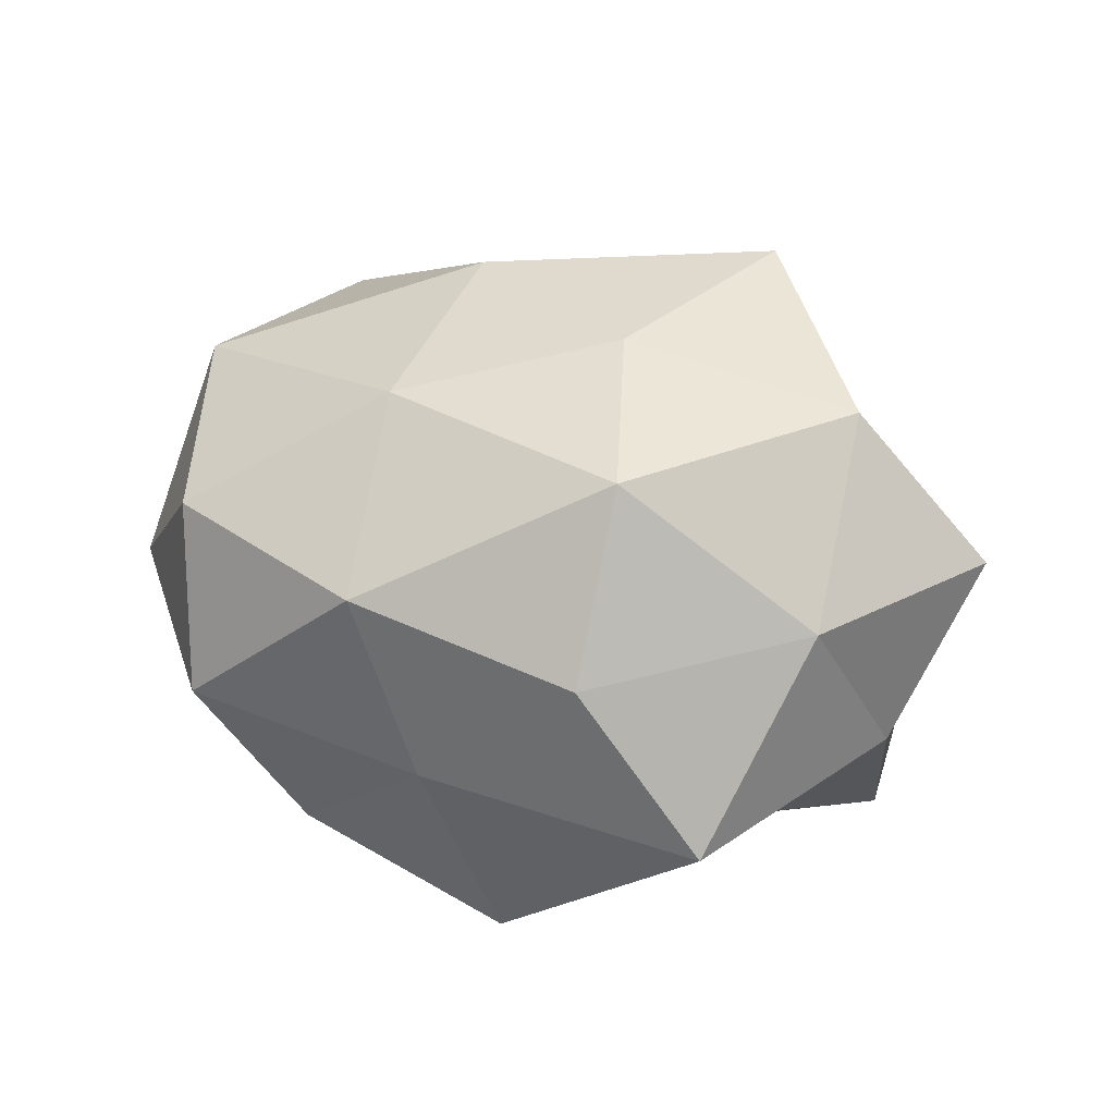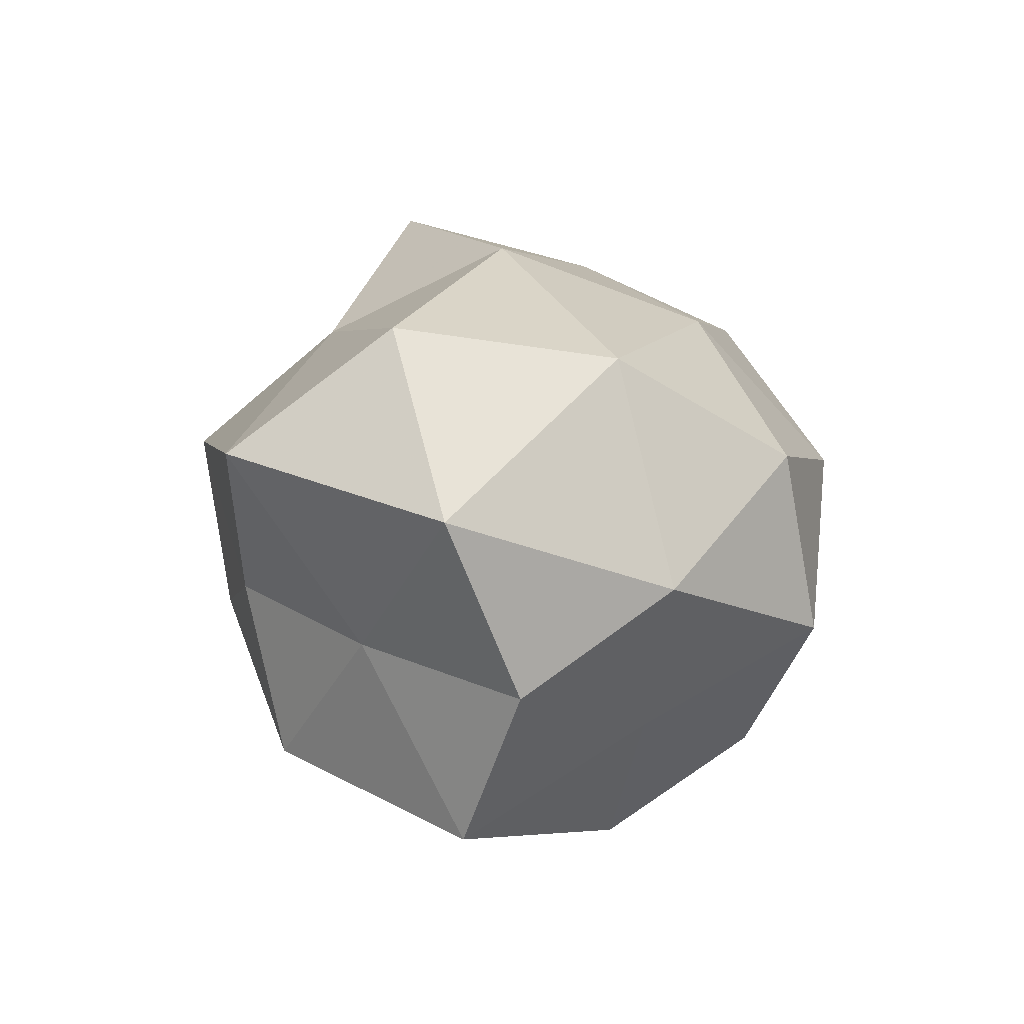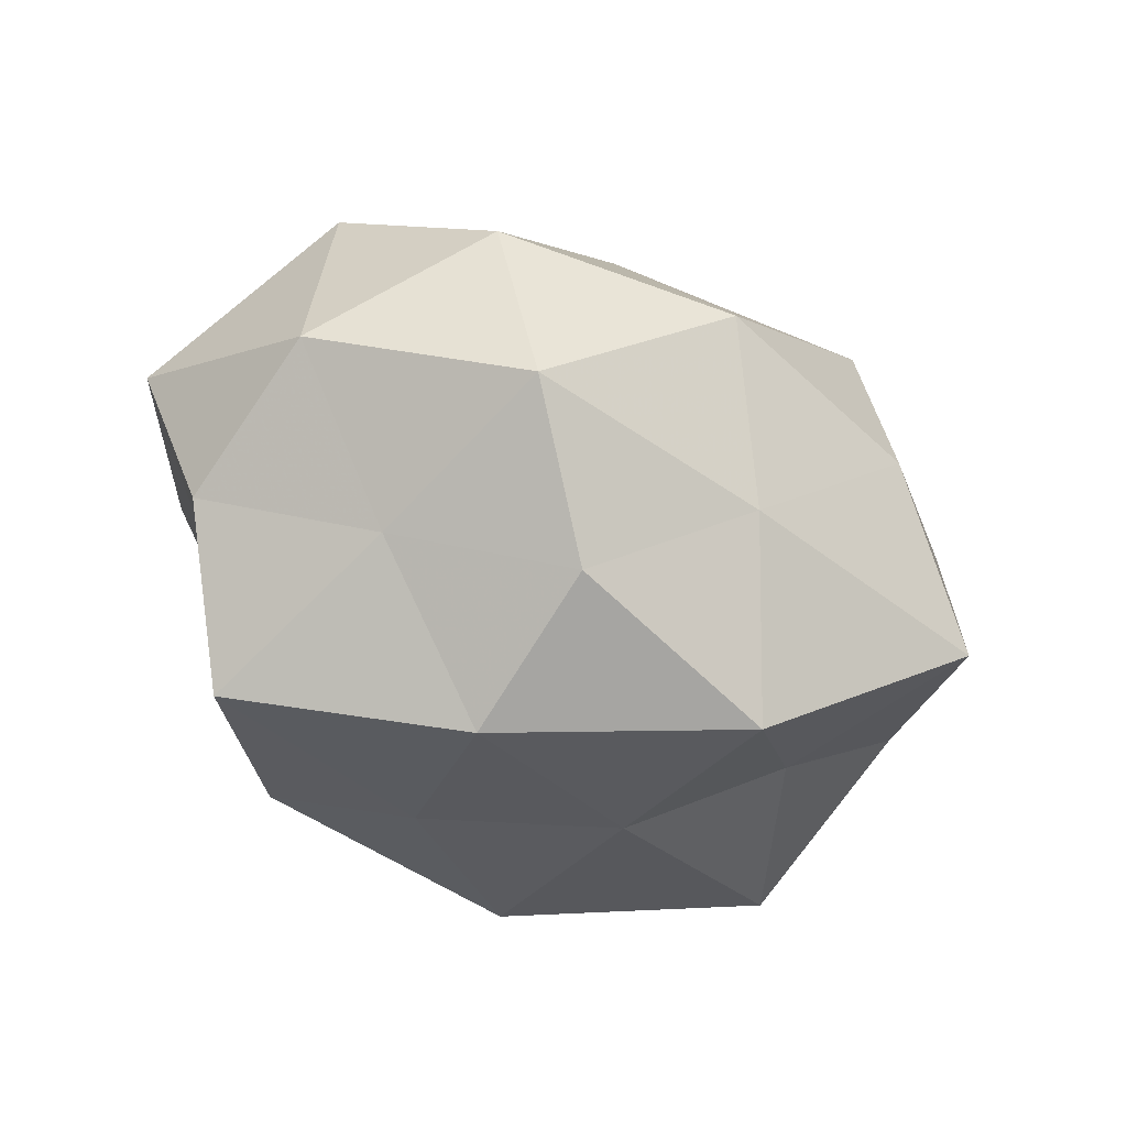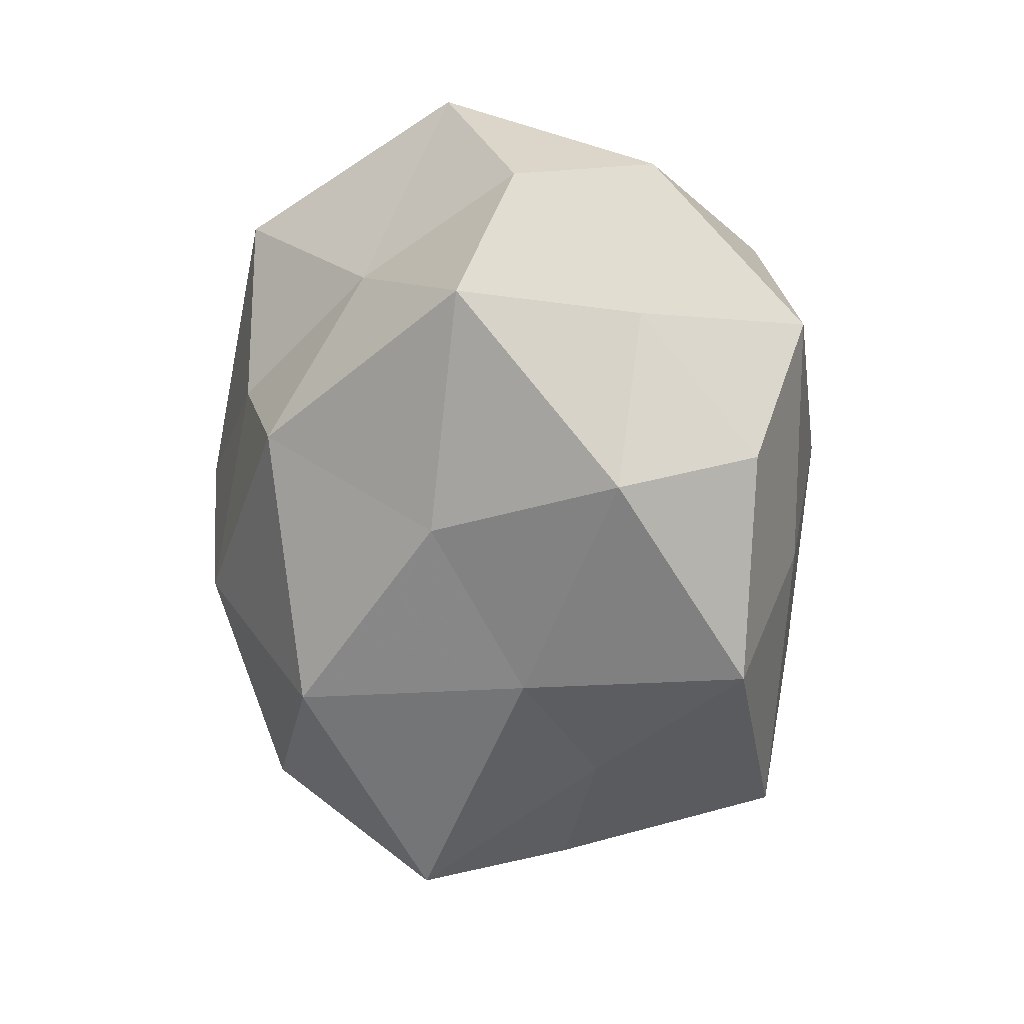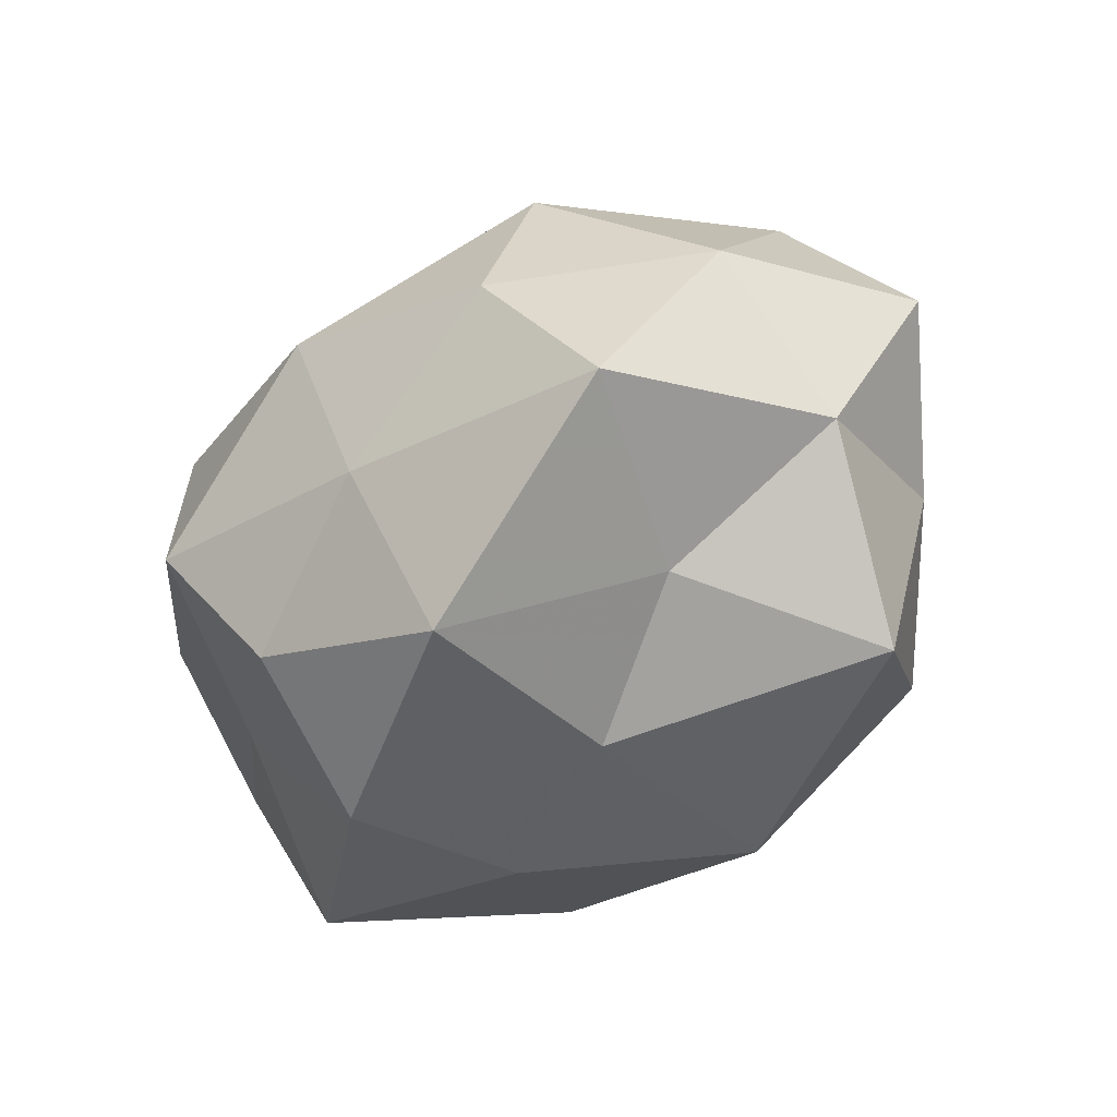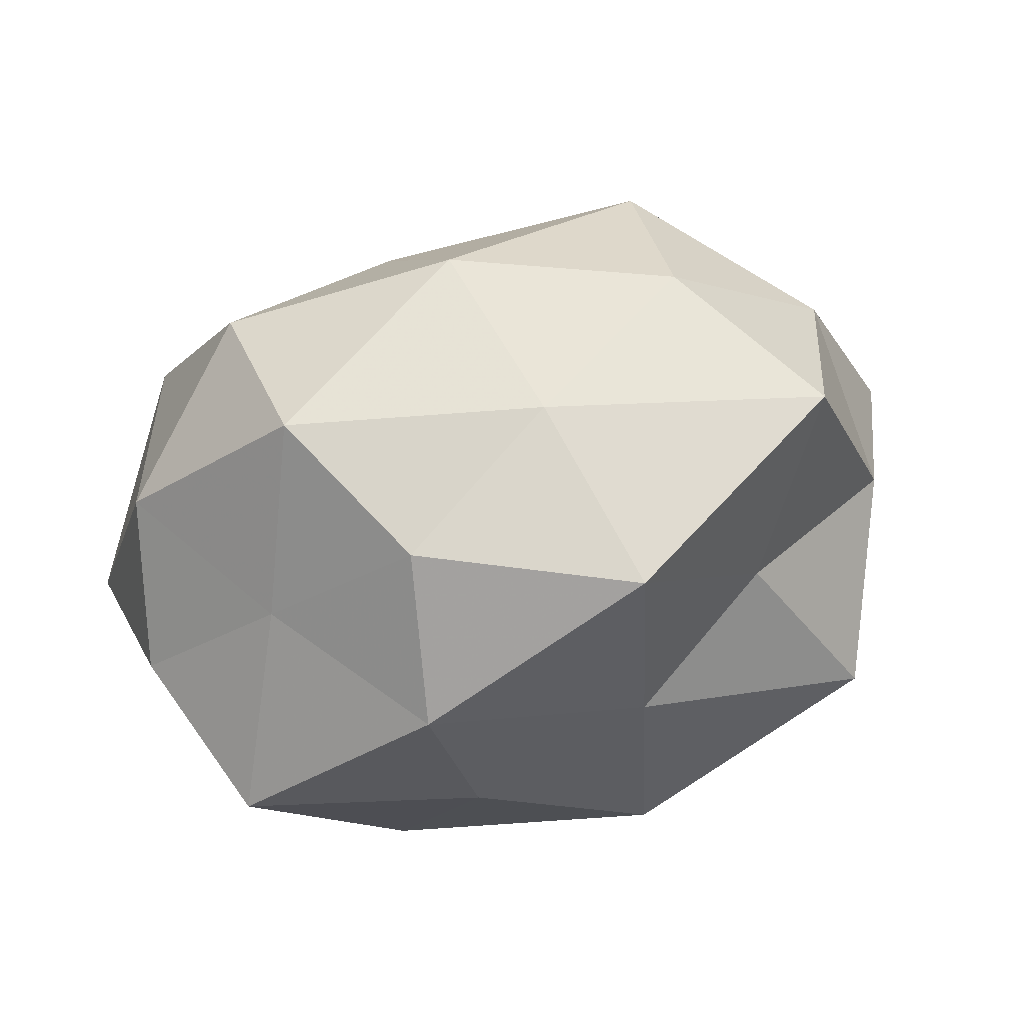
<metadata>
{"format":"obj","ext":"obj","renderer":"f3d","projection":"perspective","resolution":1024,"background":"white","views":[{"elev":20.6,"azim":-154.1,"up":"+Z"},{"elev":10.0,"azim":89.6,"up":"+Z"},{"elev":-35.7,"azim":144.2,"up":"+Z"},{"elev":-65.5,"azim":90.4,"up":"+Z"},{"elev":-44.5,"azim":-140.1,"up":"+Z"},{"elev":51.3,"azim":165.0,"up":"+Y"}]}
</metadata>
<code>
v 0.0194 0.01208 -0.03696
v -0.01456 0.009724 0.03382
v 0.03172 0.03248 0.014
v -0.04728 0.006582 -0.01121
v -0.02331 0.03051 0.02398
v 0.04987 0.0001034 -0.01143
v 0.04031 0.01148 0.02676
v -0.02611 0.0103 -0.02447
v -0.03011 -0.03776 0.005096
v -0.03641 -0.01666 0.01639
v -0.031 -0.03162 -0.01609
v 0.009534 -0.001867 0.03773
v -0.03505 0.03339 -0.01737
v 0.01305 -0.01003 -0.03504
v 0.03491 -0.03487 0.01485
v 0.01883 -0.03471 -0.004681
v 0.03571 -0.01889 -0.008299
v -0.01737 -0.02778 0.02017
v 0.008521 0.02358 0.02822
v -0.02199 0.03803 0.002218
v -0.04186 0.005776 0.02759
v 0.004663 0.04096 0.00938
v 0.05341 -0.008392 0.00982
v -0.04412 -0.01692 -0.003539
v 0.03437 -0.01487 0.0298
v -0.005264 -0.03961 -0.01168
v 0.03443 0.01539 -0.01869
v 0.04162 -0.006639 -0.03088
v 0.0214 -0.02987 -0.02567
v 0.01806 0.02953 -0.025
v -0.05568 -0.0009211 0.009562
v -0.02343 -0.01484 0.03977
v 0.005424 -0.02413 0.02659
v 0.0475 0.01776 0.0008933
v -0.04026 -0.01198 -0.02898
v -0.01016 -0.02643 -0.03365
v 0.02896 0.03663 -0.007883
v -0.008761 0.0008536 -0.03415
v -0.04366 0.02175 0.006796
v -0.001272 0.0363 -0.01273
v -0.007388 0.02783 -0.03471
v 0.0005221 -0.042 0.0114
f 4 13 8
f 17 15 16
f 10 9 18
f 5 2 19
f 7 3 19
f 12 19 2
f 7 19 12
f 21 2 5
f 22 19 3
f 5 19 22
f 20 5 22
f 6 23 17
f 23 15 17
f 24 9 10
f 24 11 9
f 25 7 12
f 23 7 25
f 23 25 15
f 9 11 26
f 28 14 1
f 6 17 28
f 28 1 27
f 6 28 27
f 17 16 29
f 29 16 26
f 28 29 14
f 17 29 28
f 27 1 30
f 31 10 21
f 31 4 24
f 31 24 10
f 2 32 12
f 10 18 32
f 21 32 2
f 10 32 21
f 12 33 25
f 15 25 33
f 32 33 12
f 32 18 33
f 34 3 7
f 6 34 23
f 34 7 23
f 6 27 34
f 4 8 35
f 4 35 24
f 24 35 11
f 36 26 11
f 14 29 36
f 29 26 36
f 11 35 36
f 3 37 22
f 27 30 37
f 34 37 3
f 27 37 34
f 1 14 38
f 35 8 38
f 36 38 14
f 35 38 36
f 39 13 4
f 39 5 20
f 39 20 13
f 21 5 39
f 31 39 4
f 31 21 39
f 13 20 40
f 22 40 20
f 37 40 22
f 37 30 40
f 8 13 41
f 30 1 41
f 1 38 41
f 41 38 8
f 13 40 41
f 41 40 30
f 16 15 42
f 18 9 42
f 9 26 42
f 42 26 16
f 15 33 42
f 42 33 18

</code>
